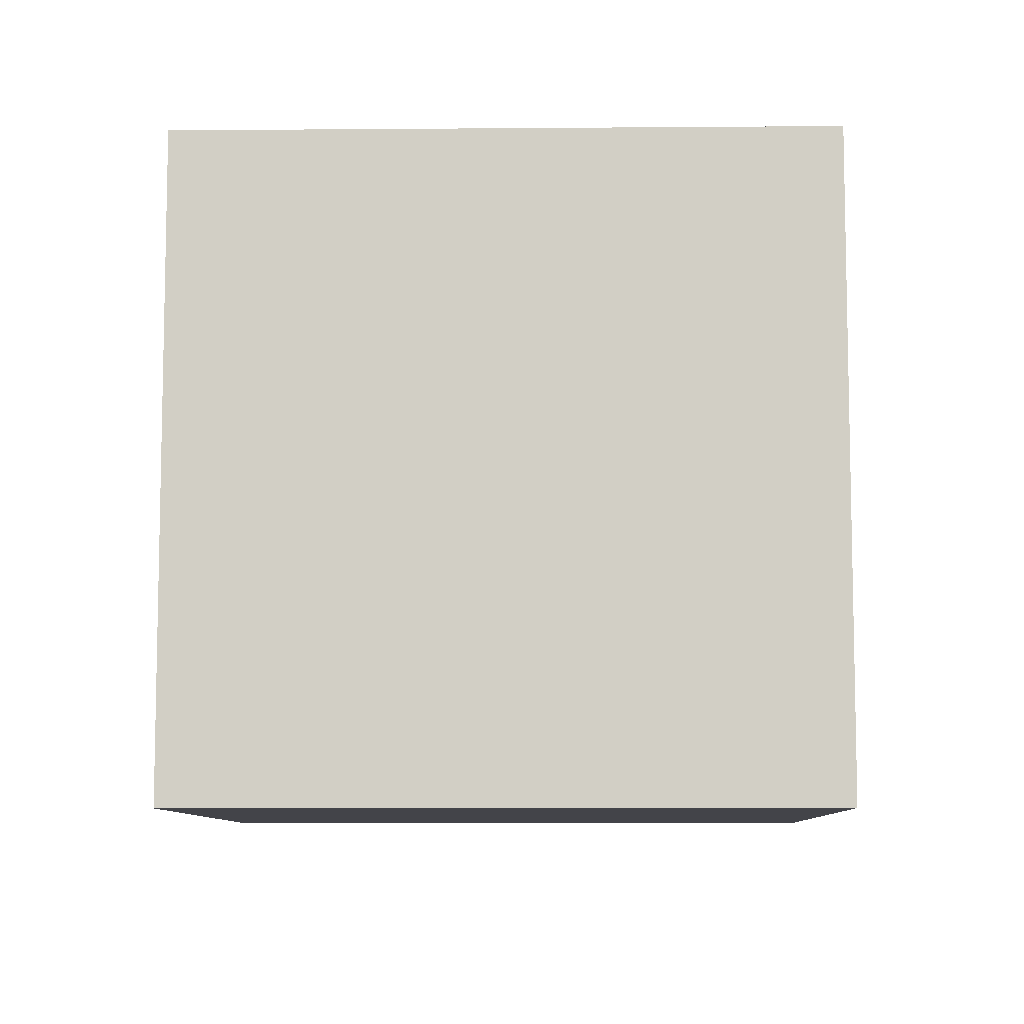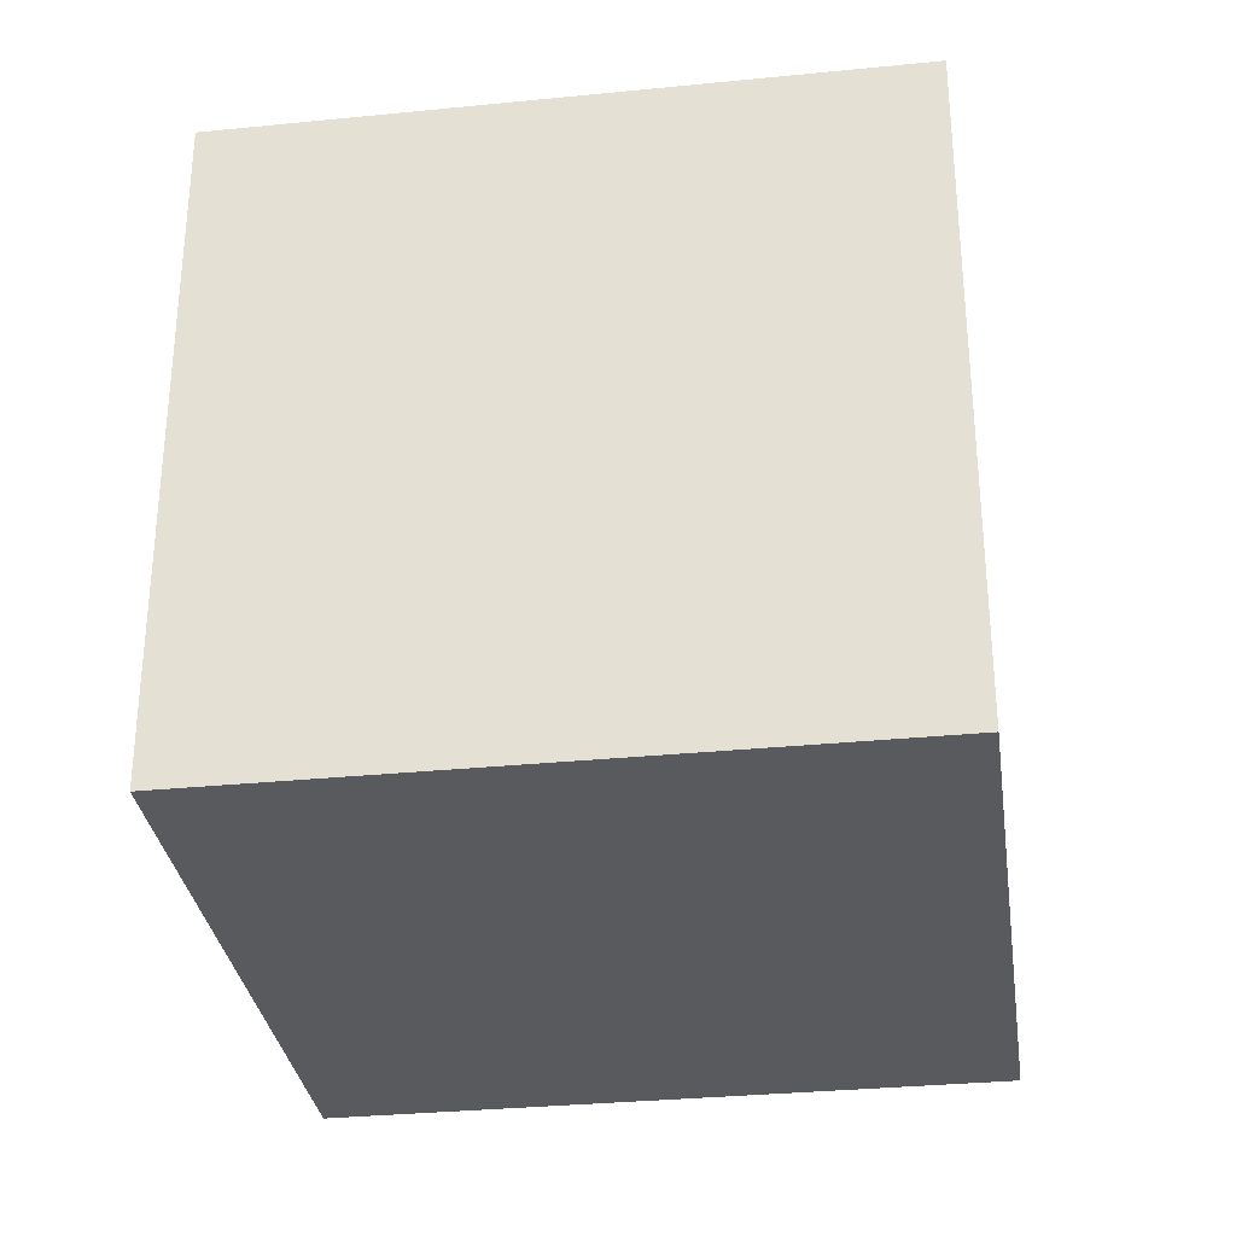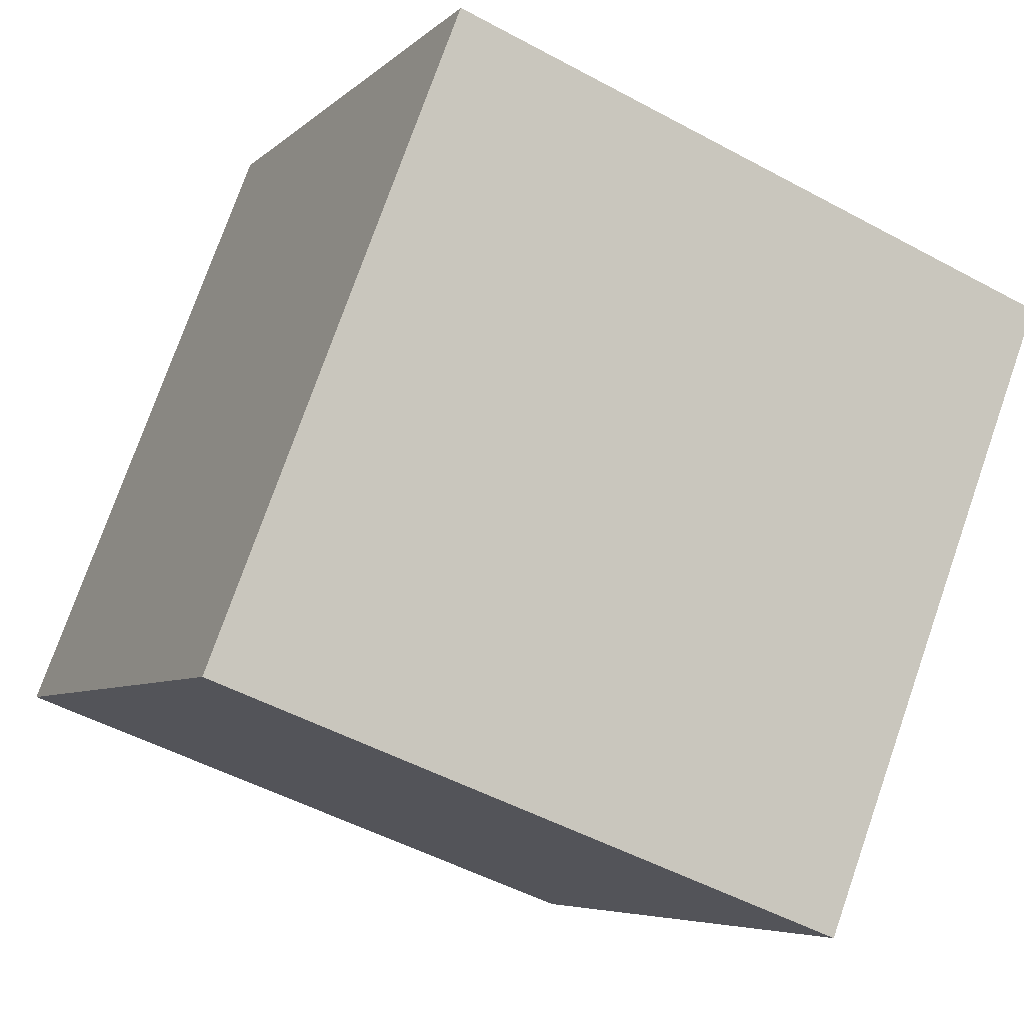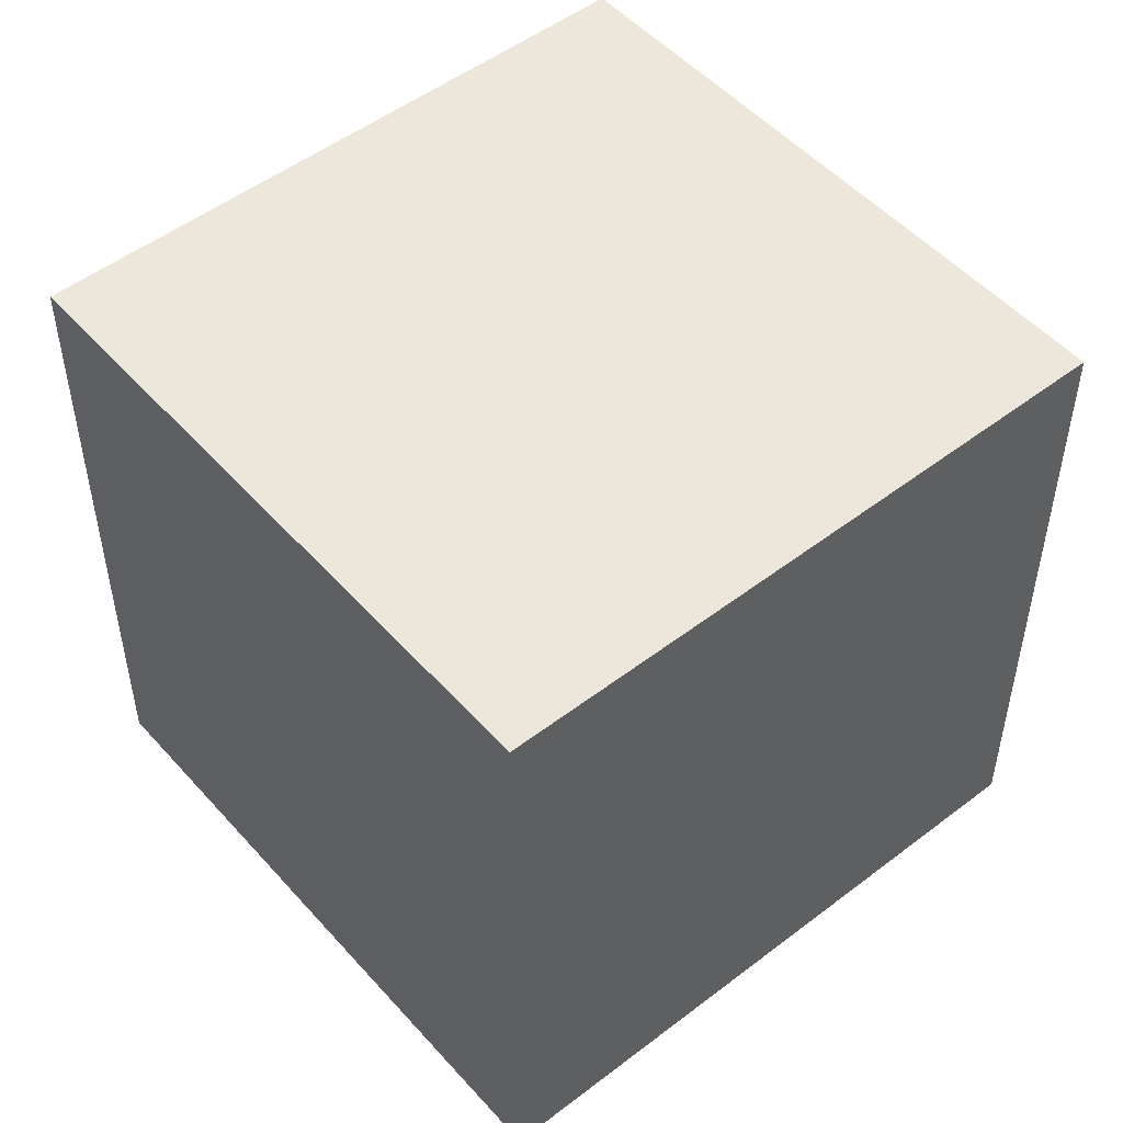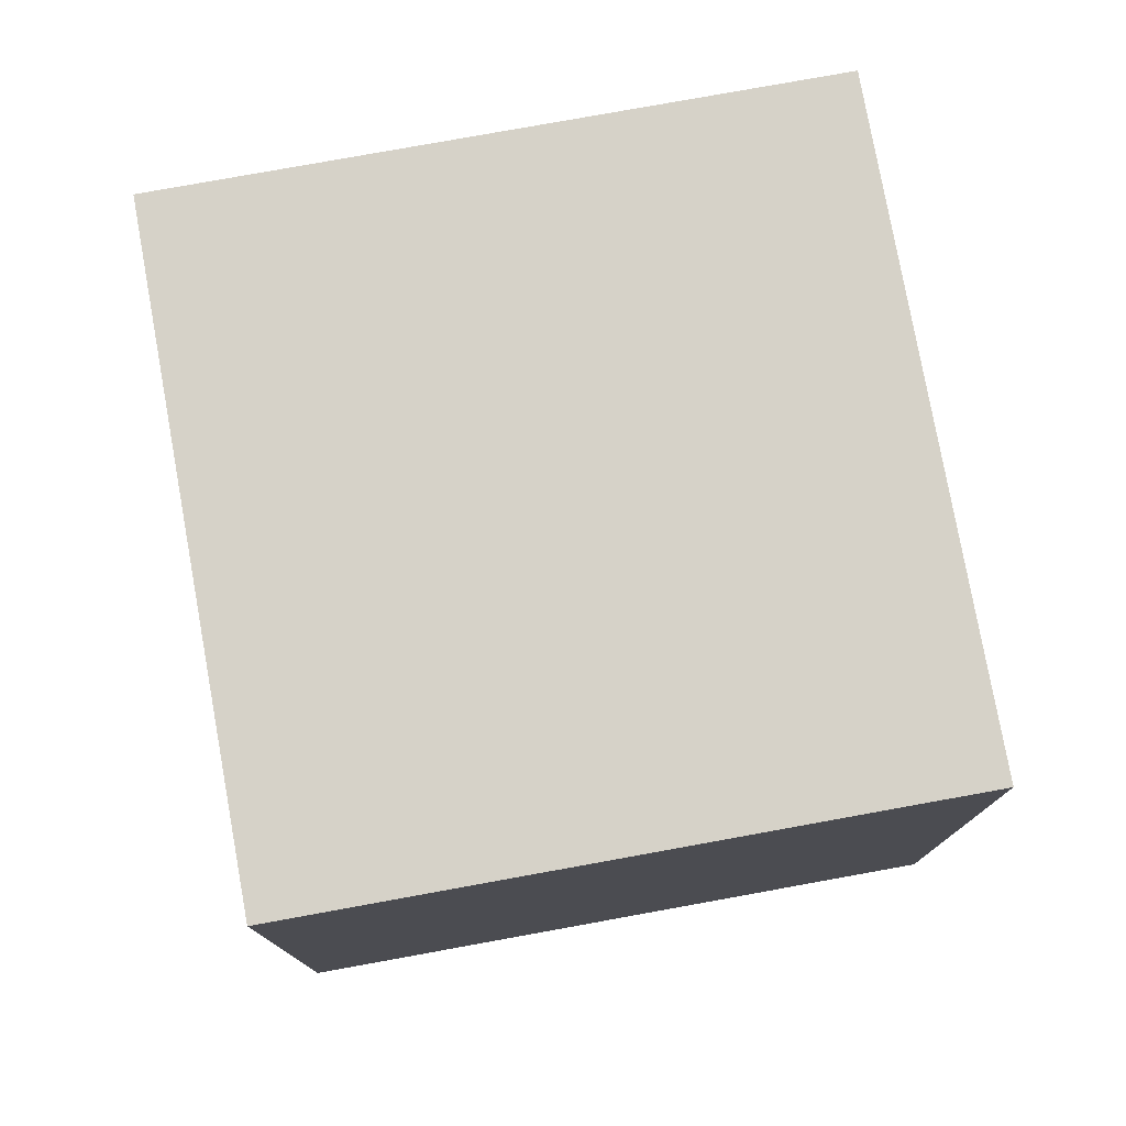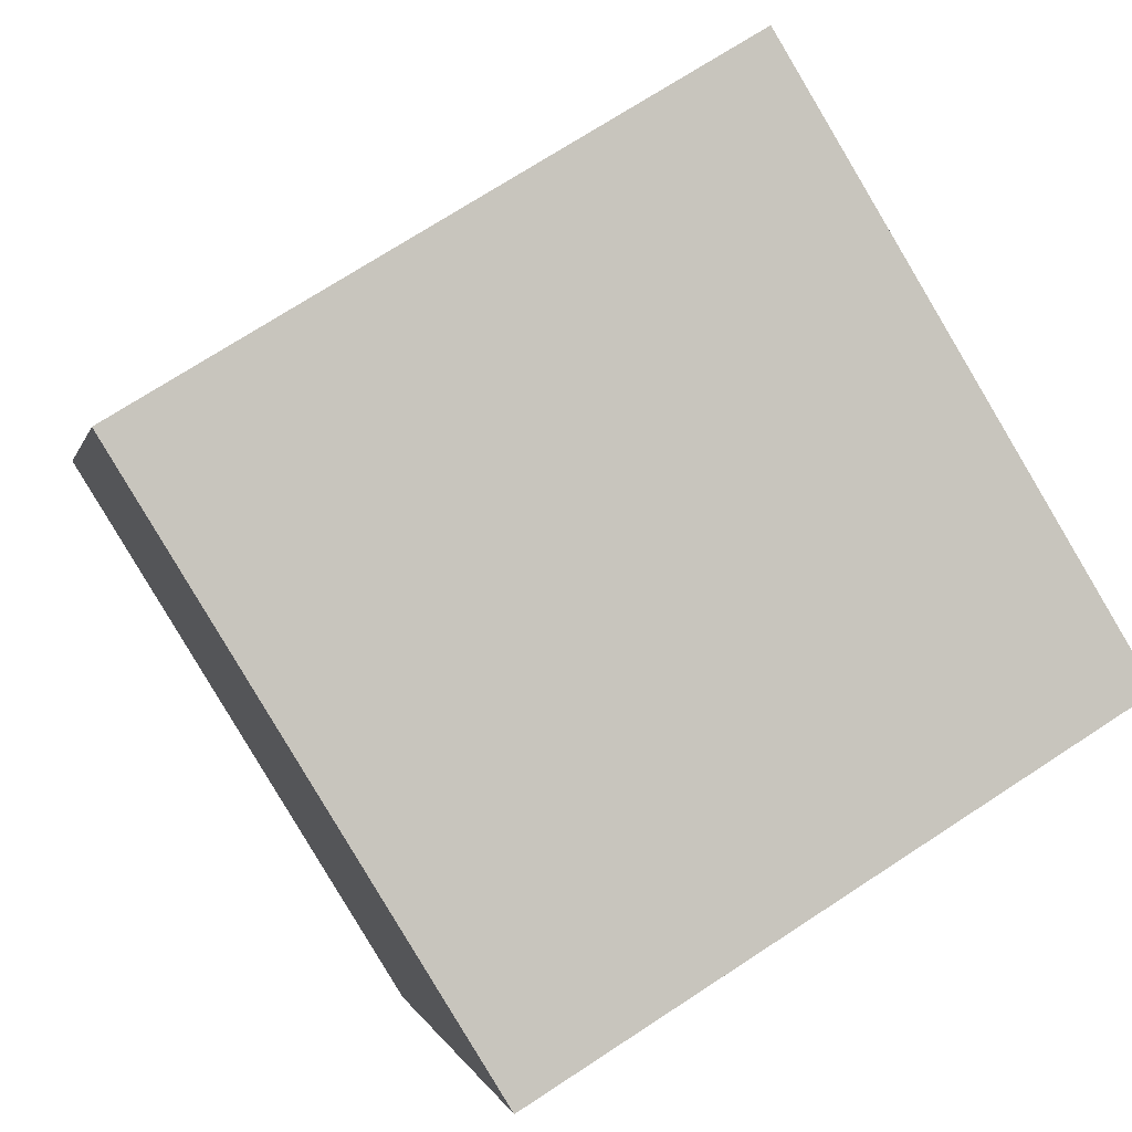
<metadata>
{"format":"obj","ext":"obj","renderer":"f3d","projection":"perspective","resolution":1024,"background":"white","views":[{"elev":-8.5,"azim":-19.8,"up":"+Y"},{"elev":-31.8,"azim":-13.0,"up":"+Y"},{"elev":-5.8,"azim":157.2,"up":"+Z"},{"elev":50.7,"azim":-151.0,"up":"+Y"},{"elev":77.9,"azim":-31.3,"up":"+Y"},{"elev":71.9,"azim":-123.2,"up":"+Z"}]}
</metadata>
<code>
o Cube.036_Cube.040
v 13.55 4.113 36.65
v 12.54 4.113 39.27
v 13.55 6.928 36.65
v 10.93 4.113 35.64
v 9.916 4.113 38.26
v 10.93 6.928 35.64
v 9.916 6.928 38.26
v 12.54 6.928 39.27
f 5 1 2
f 3 2 1
f 6 1 4
f 7 4 5
f 7 3 6
f 8 5 2
f 5 4 1
f 3 8 2
f 6 3 1
f 7 6 4
f 7 8 3
f 8 7 5

</code>
